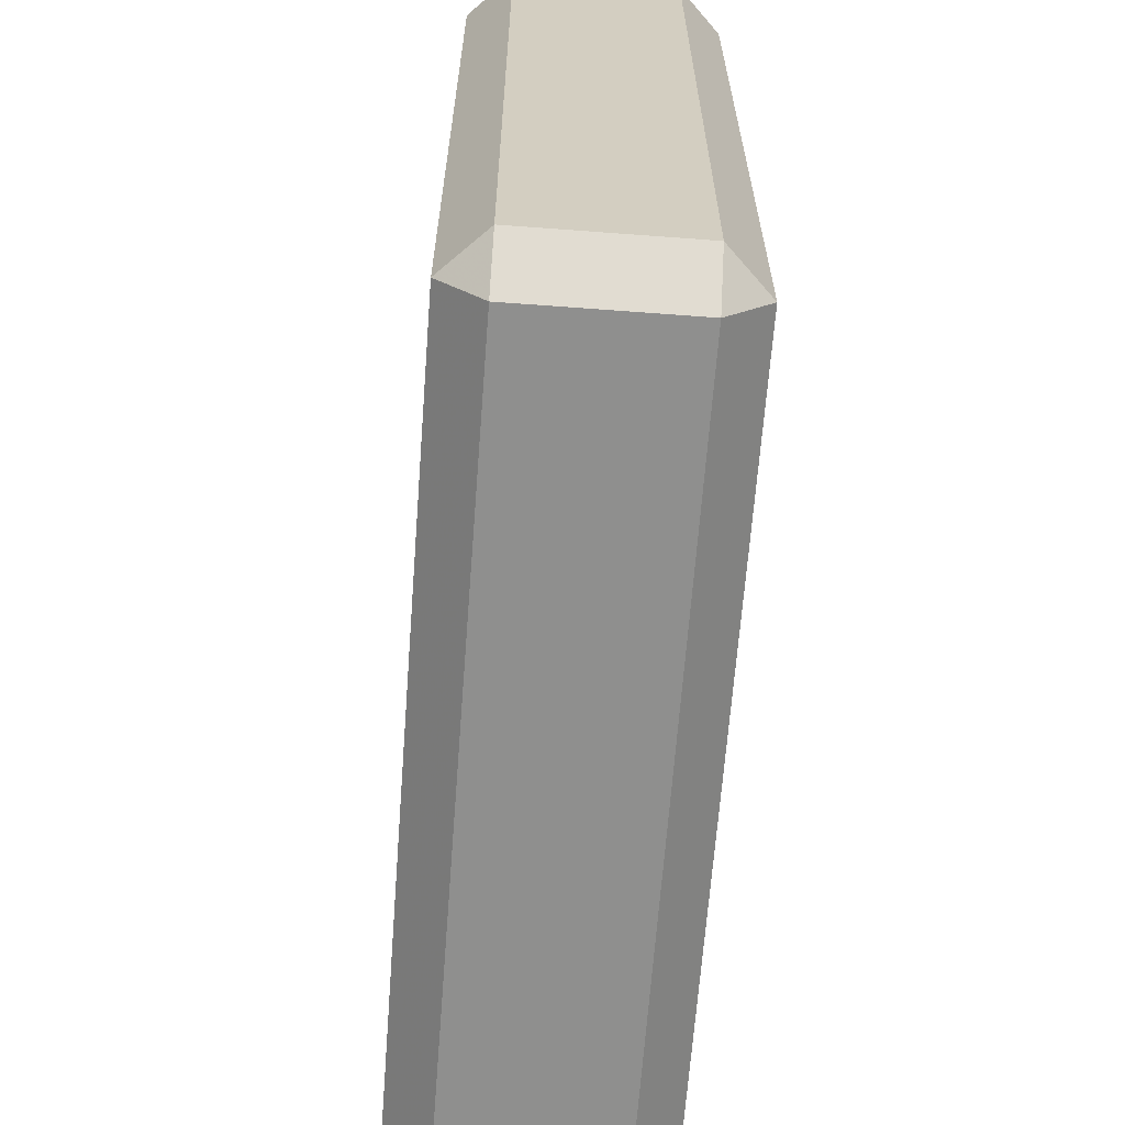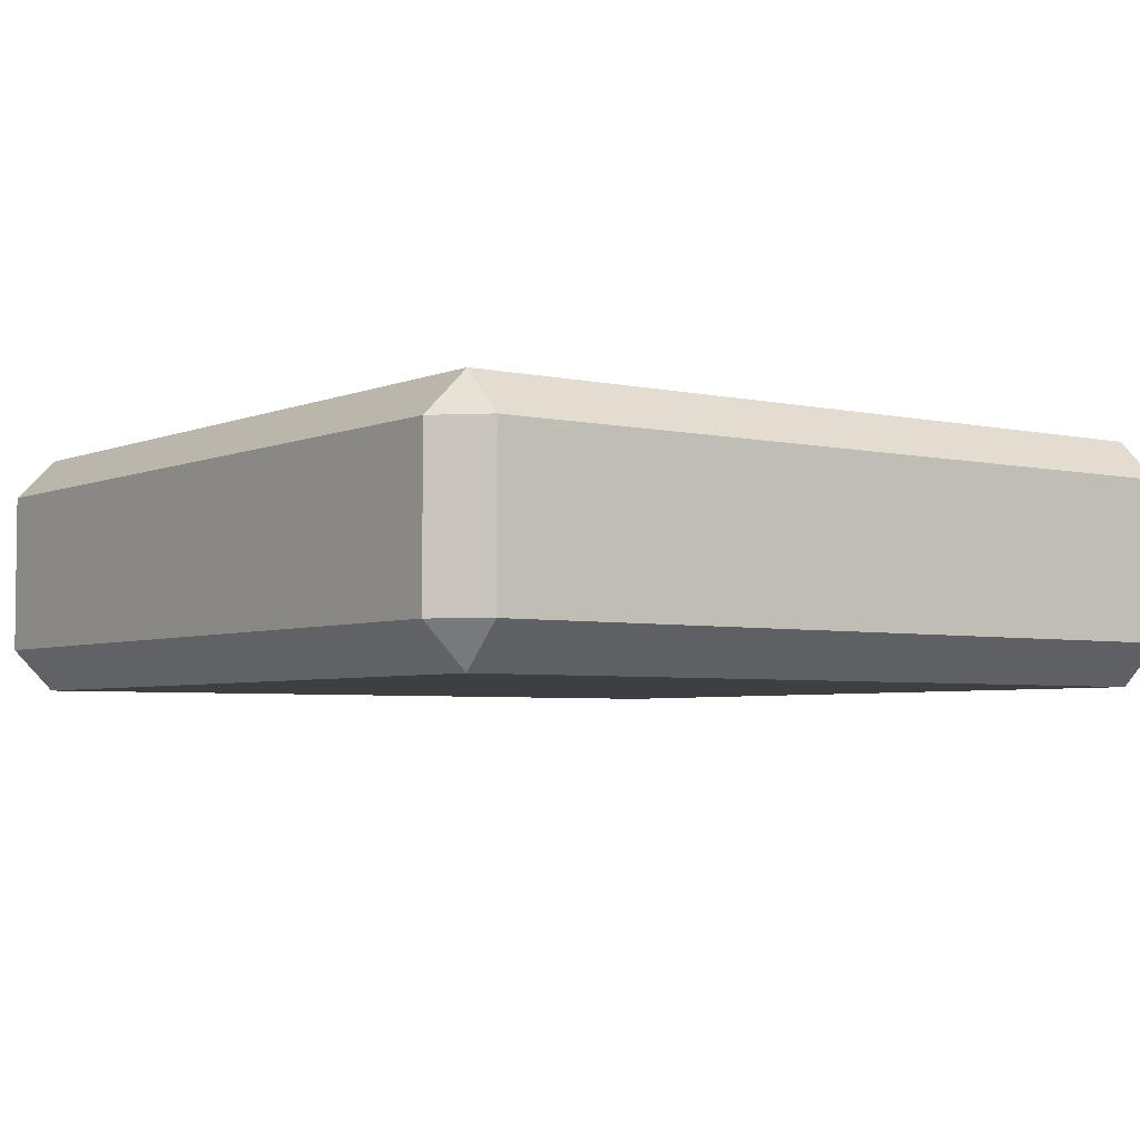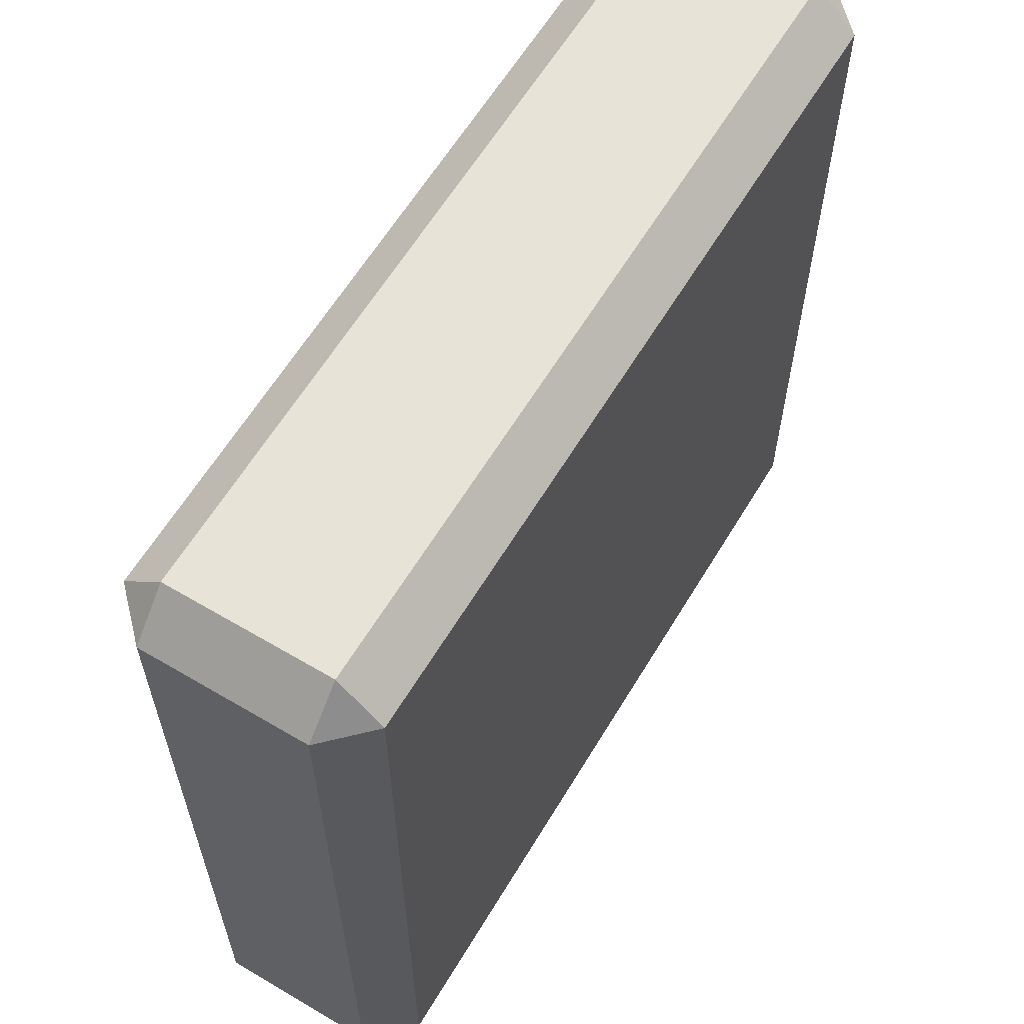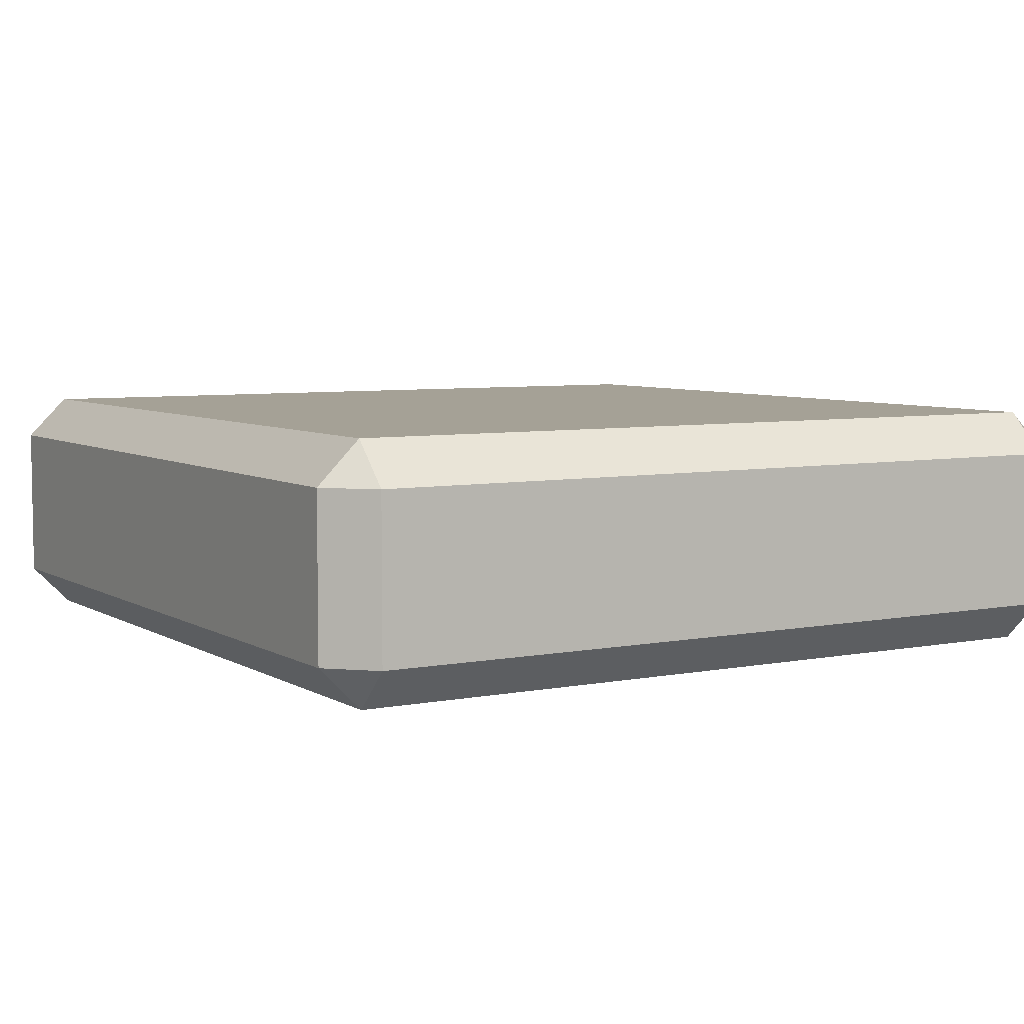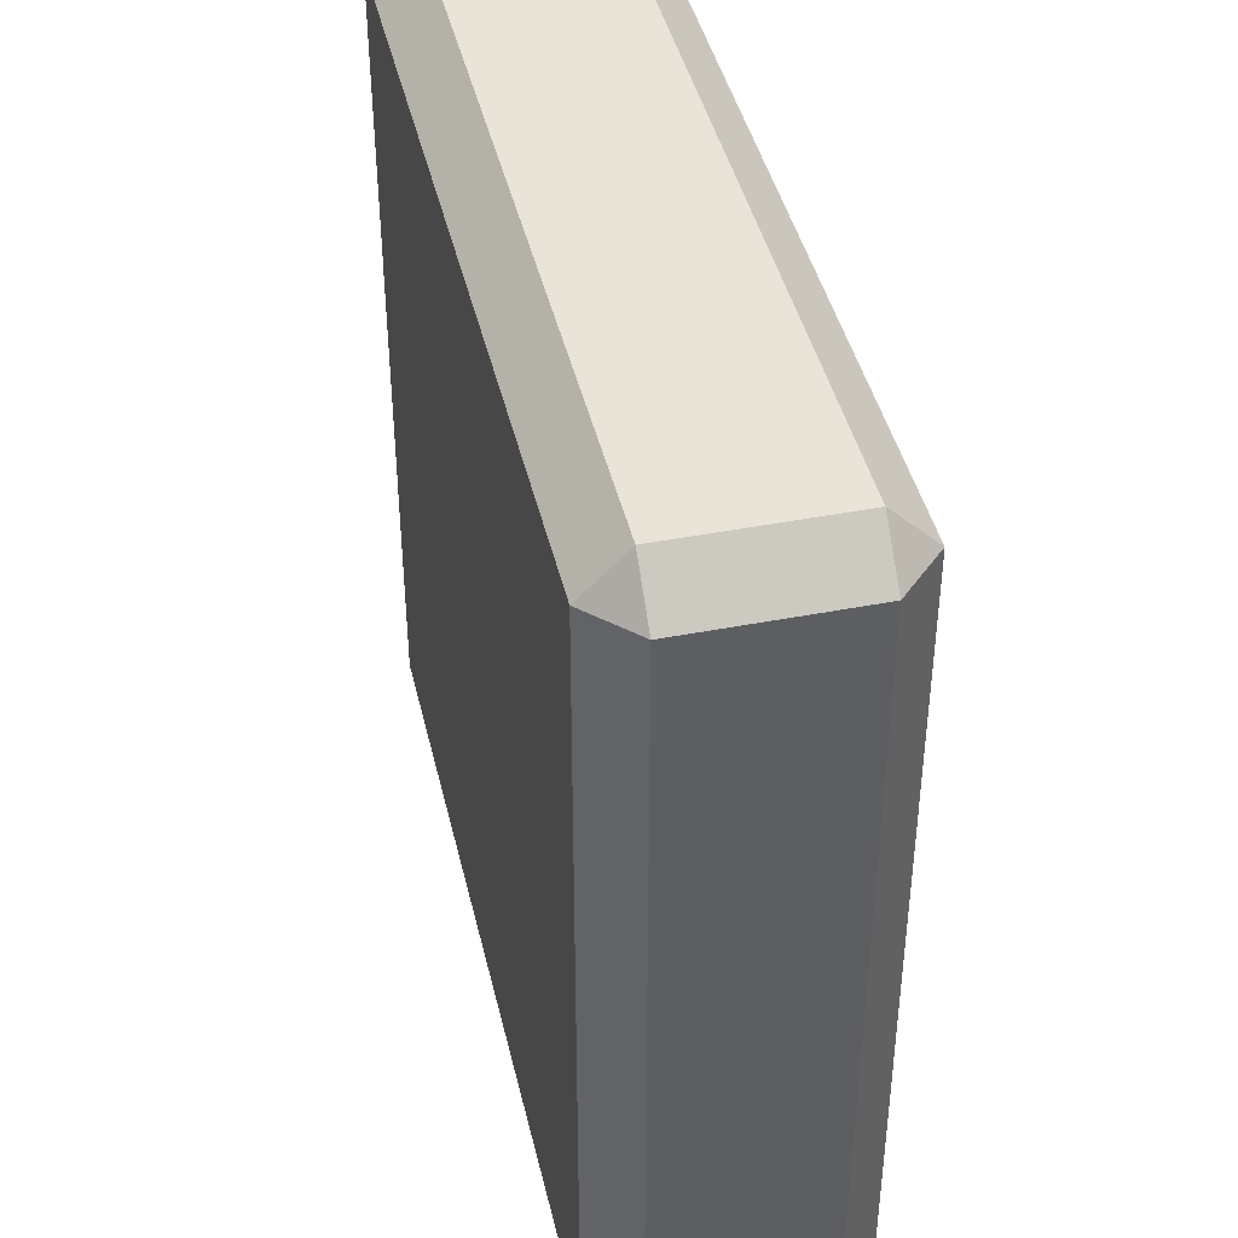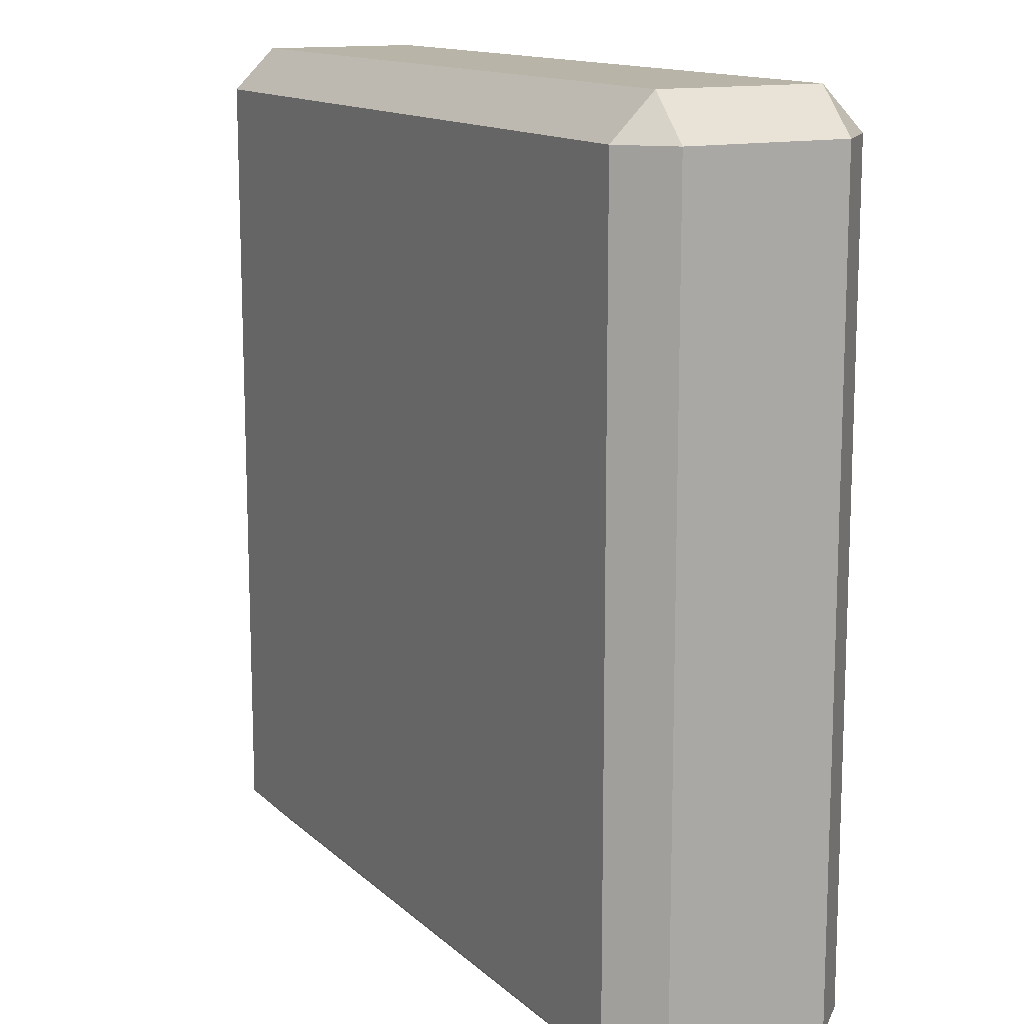
<metadata>
{"format":"obj","ext":"obj","renderer":"f3d","projection":"perspective","resolution":1024,"background":"white","views":[{"elev":-65.3,"azim":85.7,"up":"+Z"},{"elev":-4.2,"azim":-126.5,"up":"+Y"},{"elev":61.7,"azim":121.0,"up":"+Z"},{"elev":6.0,"azim":-120.9,"up":"+Y"},{"elev":42.9,"azim":-103.0,"up":"+Z"},{"elev":13.3,"azim":-118.0,"up":"+Z"}]}
</metadata>
<code>
v 13.81 -0.1532 -13.81
v 13.81 1.323 -15.29
v 15.29 1.323 -13.81
v -13.81 6.966 15.29
v -13.81 8.442 13.81
v -15.29 6.966 13.81
v 15.29 6.966 13.81
v 13.81 8.442 13.81
v 13.81 6.966 15.29
v -15.29 6.966 -13.81
v -13.81 8.442 -13.81
v -13.81 6.966 -15.29
v 13.81 6.966 -15.29
v 13.81 8.442 -13.81
v 15.29 6.966 -13.81
v -13.81 1.323 15.29
v -15.29 1.323 13.81
v -13.81 -0.1532 13.81
v 13.81 -0.1532 13.81
v -13.81 1.323 15.29
v -13.81 -0.1532 13.81
v -13.81 1.323 15.29
v 13.81 -0.1532 13.81
v 13.81 1.323 15.29
v 13.81 -0.1532 13.81
v 15.29 1.323 13.81
v 13.81 1.323 15.29
v -15.29 1.323 -13.81
v -13.81 1.323 -15.29
v -13.81 -0.1532 -13.81
v 13.81 -0.1532 -13.81
v -13.81 -0.1532 -13.81
v 13.81 1.323 -15.29
v -13.81 1.323 -15.29
v 13.81 1.323 -15.29
v -13.81 -0.1532 -13.81
v 13.81 6.966 15.29
v -13.81 6.966 15.29
v -13.81 1.323 15.29
v 13.81 6.966 15.29
v -13.81 1.323 15.29
v 13.81 1.323 15.29
v -13.81 6.966 15.29
v 13.81 6.966 15.29
v -13.81 8.442 13.81
v 13.81 8.442 13.81
v -13.81 8.442 13.81
v 13.81 6.966 15.29
v 13.81 6.966 15.29
v 15.29 1.323 13.81
v 15.29 6.966 13.81
v 15.29 1.323 13.81
v 13.81 6.966 15.29
v 13.81 1.323 15.29
v -15.29 6.966 13.81
v -15.29 1.323 13.81
v -13.81 6.966 15.29
v -13.81 6.966 15.29
v -15.29 1.323 13.81
v -13.81 1.323 15.29
v 13.81 1.323 -15.29
v 15.29 6.966 -13.81
v 15.29 1.323 -13.81
v 15.29 6.966 -13.81
v 13.81 1.323 -15.29
v 13.81 6.966 -15.29
v -15.29 6.966 -13.81
v -13.81 1.323 -15.29
v -15.29 1.323 -13.81
v -13.81 1.323 -15.29
v -15.29 6.966 -13.81
v -13.81 6.966 -15.29
v 15.29 1.323 -13.81
v 15.29 6.966 13.81
v 15.29 1.323 13.81
v 15.29 6.966 13.81
v 15.29 1.323 -13.81
v 15.29 6.966 -13.81
v 15.29 6.966 13.81
v 15.29 6.966 -13.81
v 13.81 8.442 13.81
v 13.81 8.442 13.81
v 15.29 6.966 -13.81
v 13.81 8.442 -13.81
v 13.81 8.442 13.81
v 13.81 8.442 -13.81
v -13.81 8.442 13.81
v -13.81 8.442 13.81
v 13.81 8.442 -13.81
v -13.81 8.442 -13.81
v -15.29 6.966 -13.81
v -13.81 8.442 13.81
v -13.81 8.442 -13.81
v -13.81 8.442 13.81
v -15.29 6.966 -13.81
v -15.29 6.966 13.81
v -15.29 1.323 -13.81
v -15.29 6.966 13.81
v -15.29 6.966 -13.81
v -15.29 6.966 13.81
v -15.29 1.323 -13.81
v -15.29 1.323 13.81
v -13.81 -0.1532 -13.81
v -15.29 1.323 13.81
v -15.29 1.323 -13.81
v -15.29 1.323 13.81
v -13.81 -0.1532 -13.81
v -13.81 -0.1532 13.81
v -13.81 -0.1532 13.81
v -13.81 -0.1532 -13.81
v 13.81 -0.1532 -13.81
v 13.81 -0.1532 13.81
v -13.81 -0.1532 13.81
v 13.81 -0.1532 -13.81
v 13.81 -0.1532 13.81
v 13.81 -0.1532 -13.81
v 15.29 1.323 13.81
v 15.29 1.323 13.81
v 13.81 -0.1532 -13.81
v 15.29 1.323 -13.81
v -13.81 6.966 -15.29
v 13.81 1.323 -15.29
v -13.81 1.323 -15.29
v 13.81 1.323 -15.29
v -13.81 6.966 -15.29
v 13.81 6.966 -15.29
v -13.81 8.442 -13.81
v 13.81 8.442 -13.81
v -13.81 6.966 -15.29
v 13.81 6.966 -15.29
v -13.81 6.966 -15.29
v 13.81 8.442 -13.81
g UnrealEdObject
f 1 2 3
f 4 5 6
f 7 8 9
f 10 11 12
f 13 14 15
f 16 17 18
f 19 20 21
f 22 23 24
f 25 26 27
f 28 29 30
f 31 32 33
f 34 35 36
f 37 38 39
f 40 41 42
f 43 44 45
f 46 47 48
f 49 50 51
f 52 53 54
f 55 56 57
f 58 59 60
f 61 62 63
f 64 65 66
f 67 68 69
f 70 71 72
f 73 74 75
f 76 77 78
f 79 80 81
f 82 83 84
f 85 86 87
f 88 89 90
f 91 92 93
f 94 95 96
f 97 98 99
f 100 101 102
f 103 104 105
f 106 107 108
f 109 110 111
f 112 113 114
f 115 116 117
f 118 119 120
f 121 122 123
f 124 125 126
f 127 128 129
f 130 131 132
g

</code>
